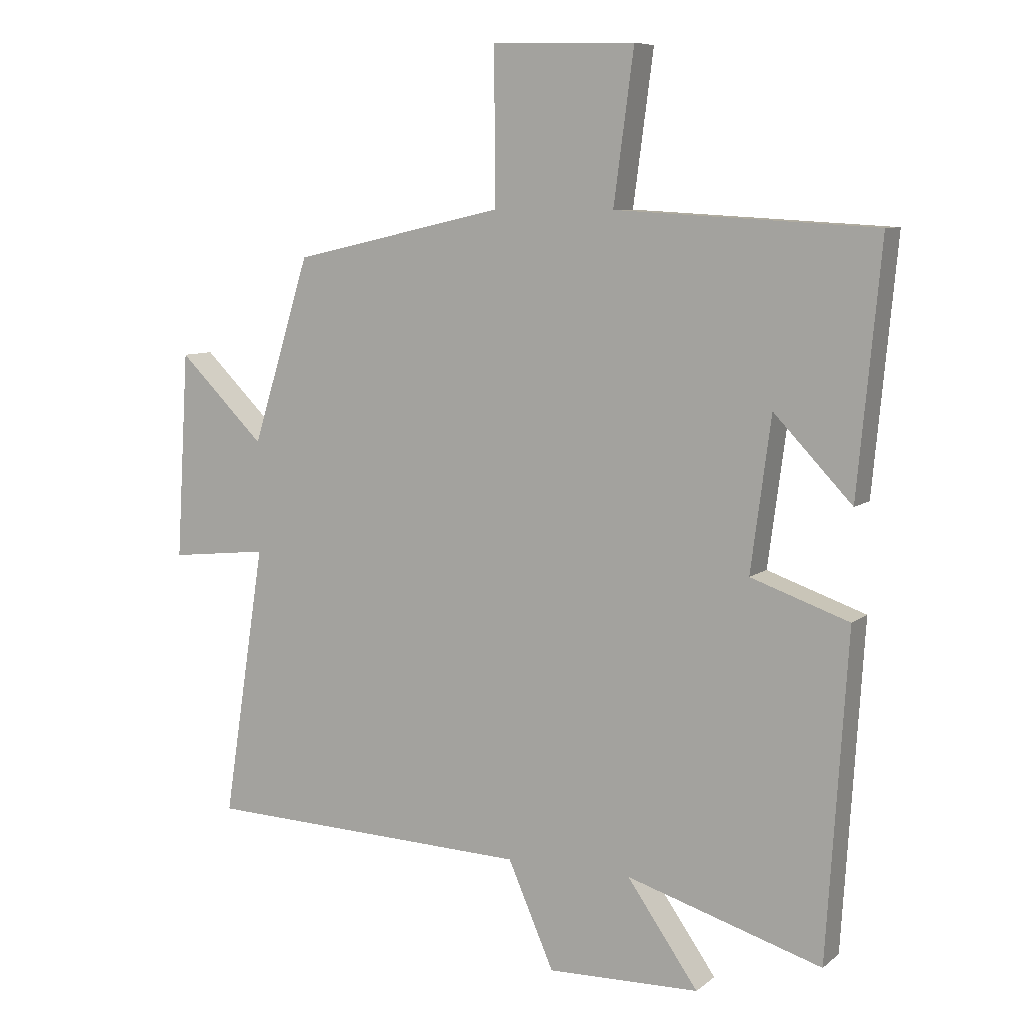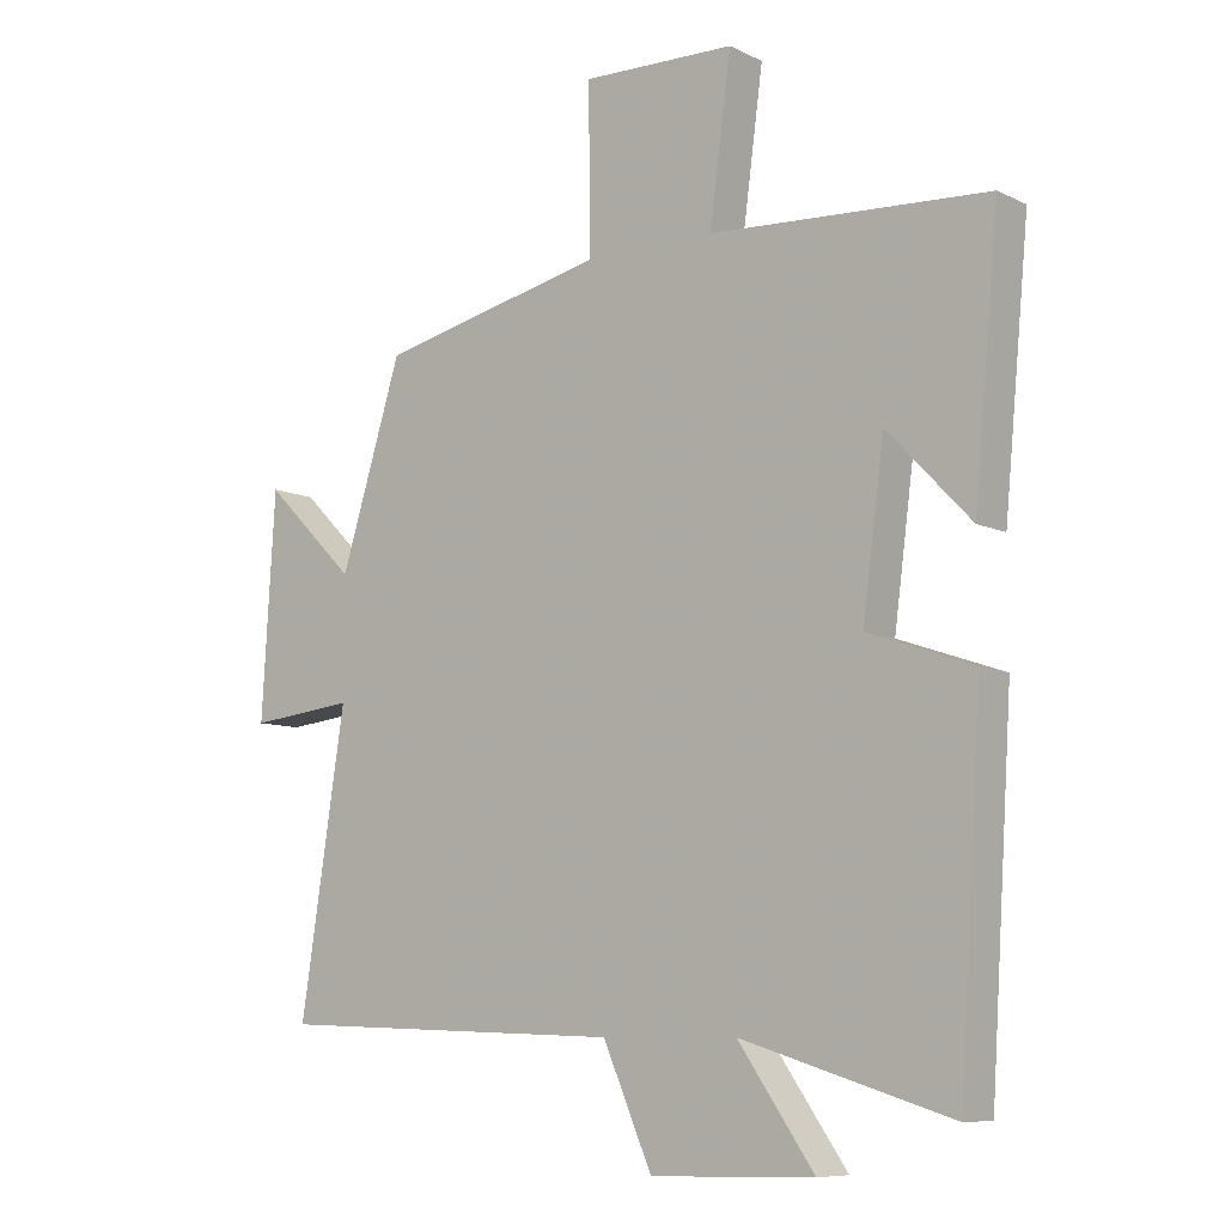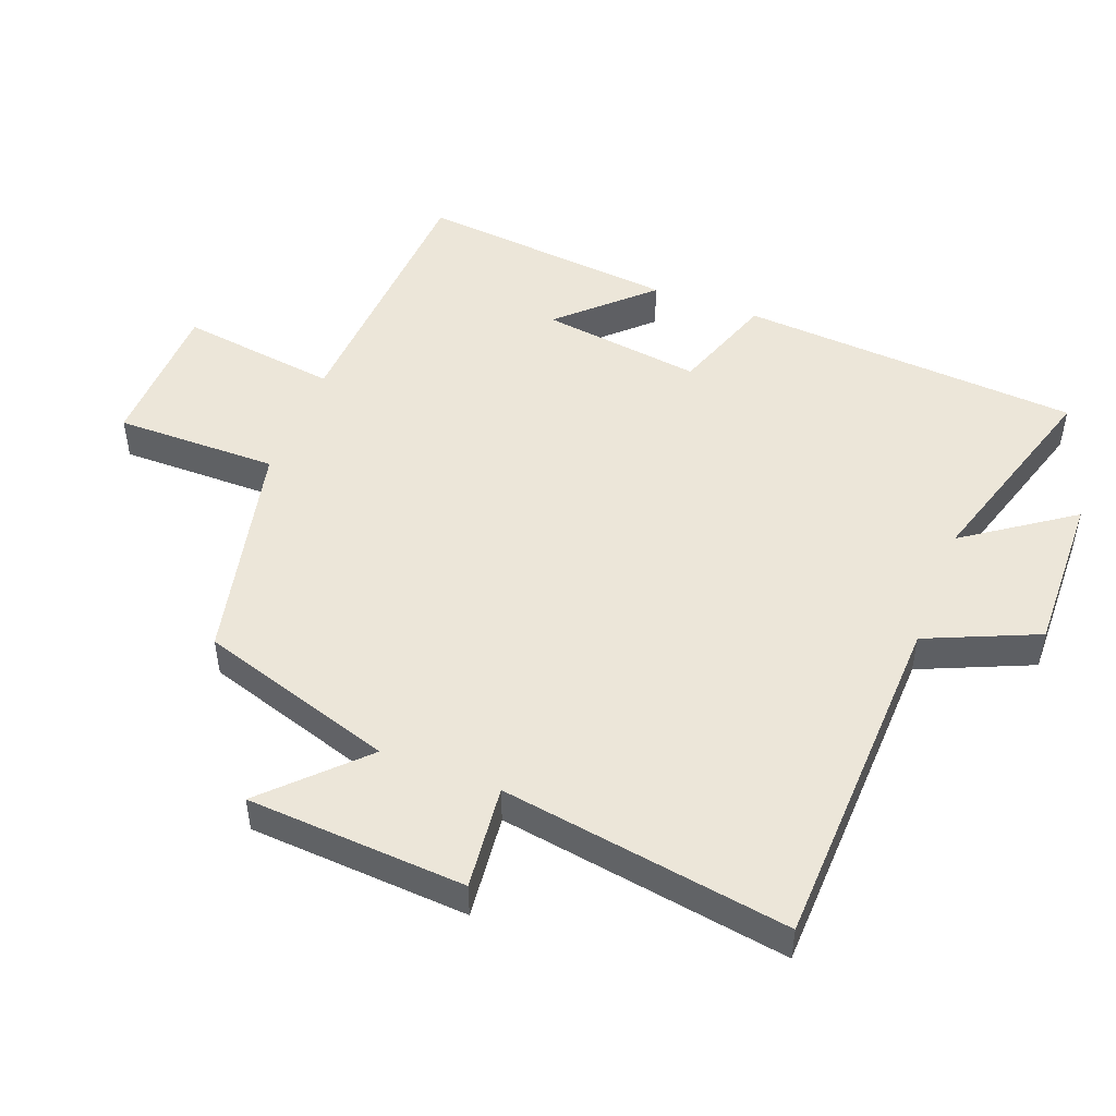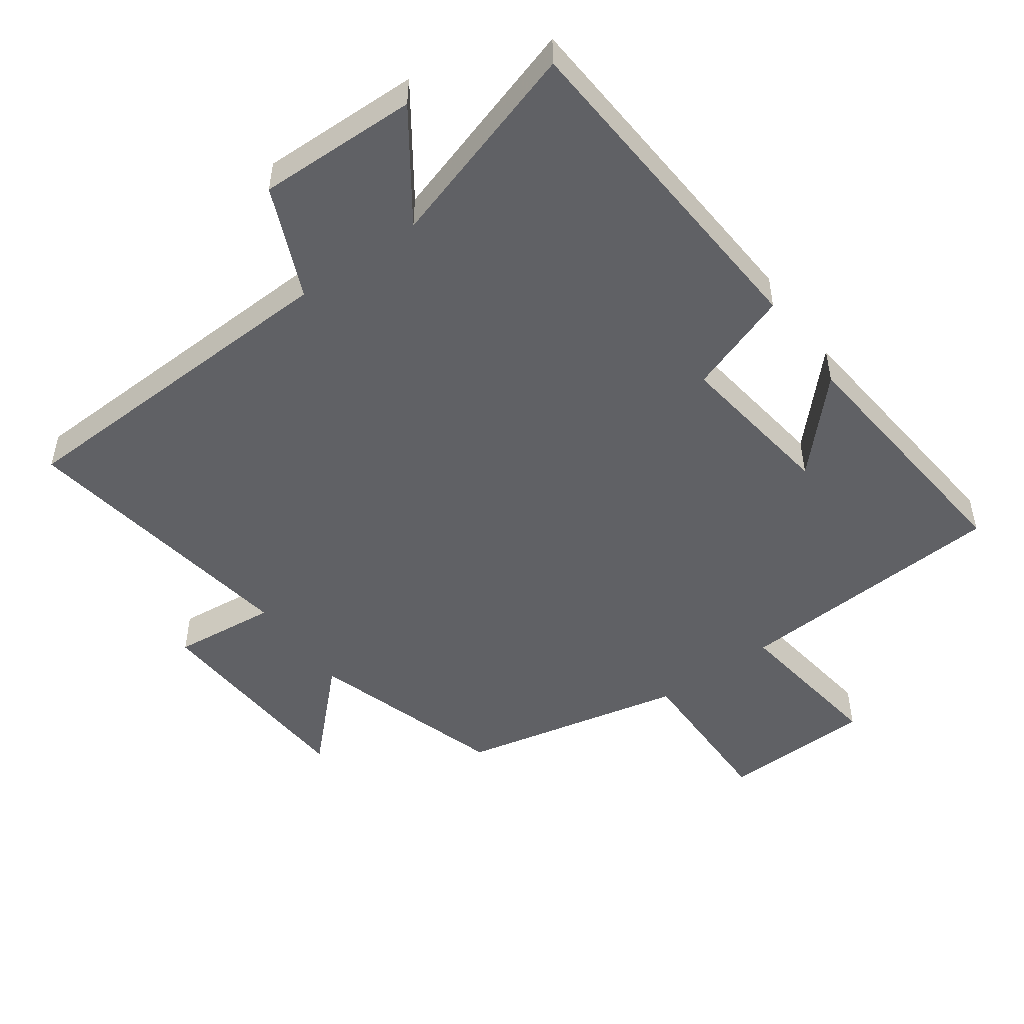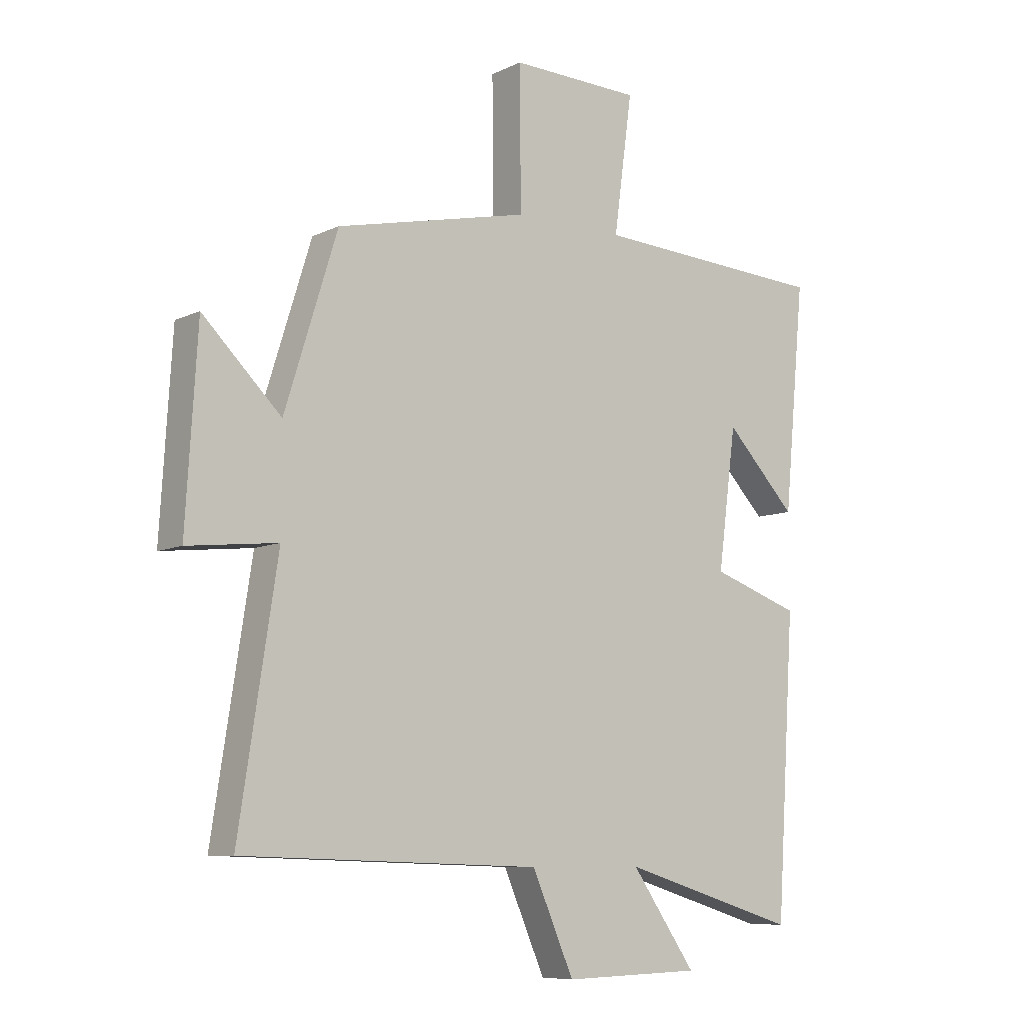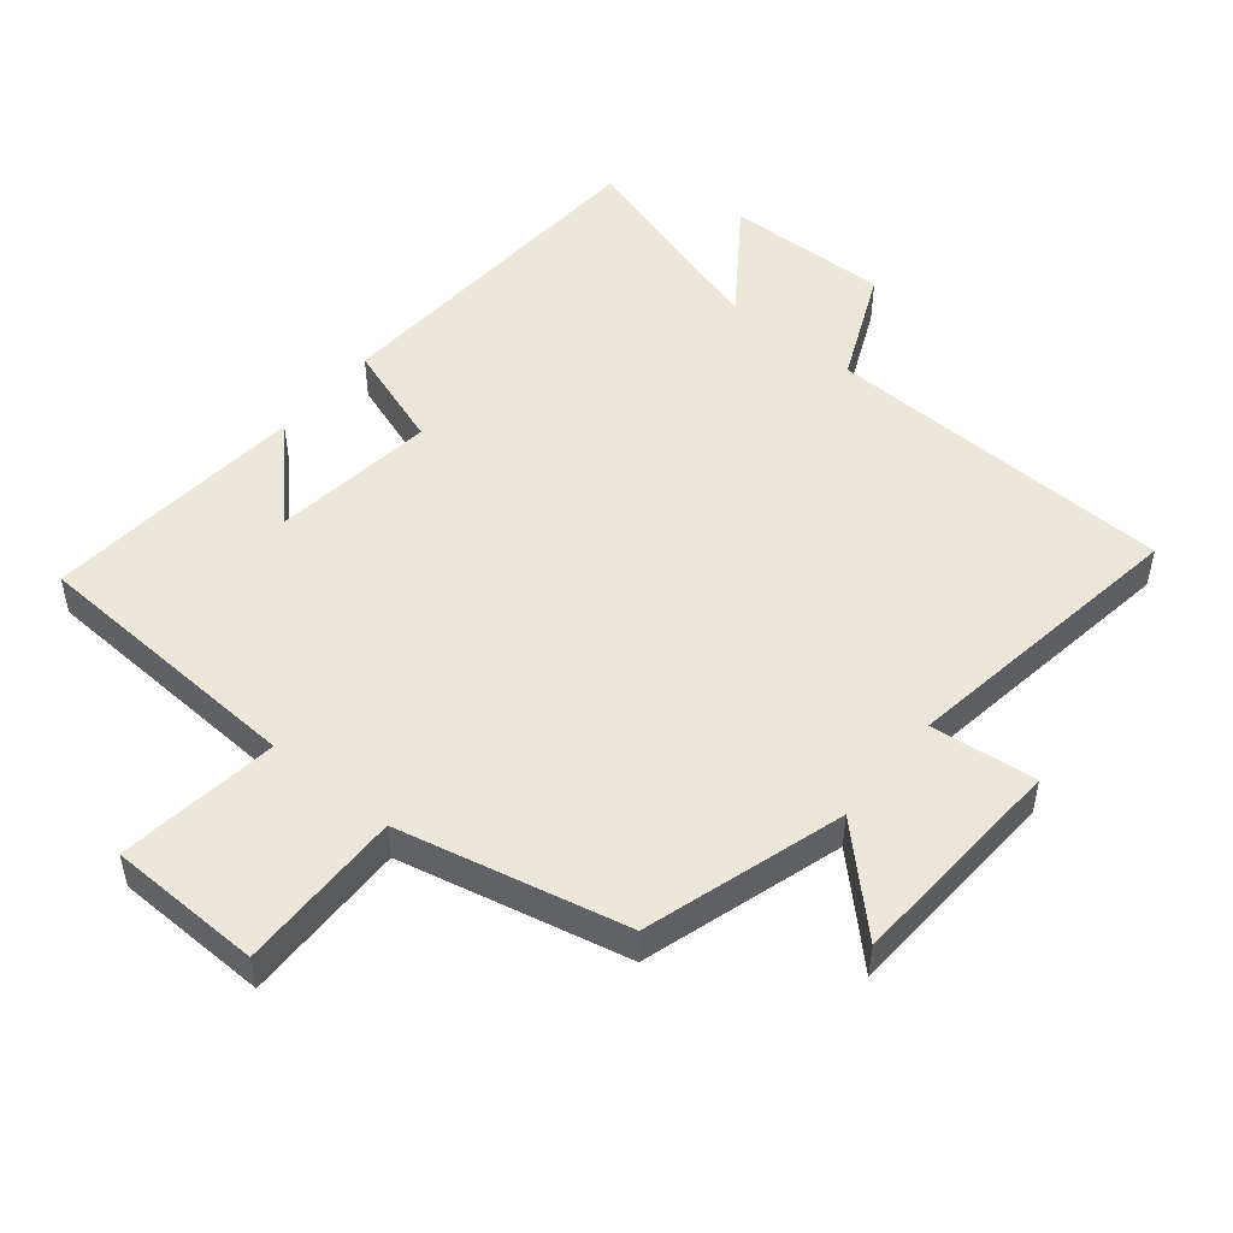
<metadata>
{"format":"obj","ext":"obj","renderer":"f3d","projection":"perspective","resolution":1024,"background":"white","views":[{"elev":7.9,"azim":-152.8,"up":"+Z"},{"elev":-8.6,"azim":-141.9,"up":"+Z"},{"elev":49.1,"azim":111.1,"up":"+Y"},{"elev":-50.1,"azim":-144.1,"up":"+Y"},{"elev":-8.4,"azim":141.9,"up":"+Z"},{"elev":50.4,"azim":39.1,"up":"+Y"}]}
</metadata>
<code>
v -0.467 0.07 -0.594
v -0.5 0.07 -0.08
v -0.344 0.07 -0.026
v -0.376 0.07 0.216
v -0.5 0.07 0.086
v -0.537 0.07 0.477
v -0.124 0.07 0.5
v -0.156 0.07 0.739
v 0.072 0.07 0.745
v 0.07 0.07 0.5
v 0.408 0.07 0.424
v 0.5 0.07 0.129
v 0.637 0.07 0.264
v 0.657 0.07 -0.066
v 0.5 0.07 -0.049
v 0.567 0.07 -0.483
v 0.046 0.07 -0.5
v -0.027 0.07 -0.667
v -0.269 0.07 -0.661
v -0.156 0.07 -0.5
v -0.467 0 -0.594
v -0.5 0 -0.08
v -0.344 0 -0.026
v -0.376 0 0.216
v -0.5 0 0.086
v -0.537 0 0.477
v -0.124 0 0.5
v -0.156 0 0.739
v 0.072 0 0.745
v 0.07 0 0.5
v 0.408 0 0.424
v 0.5 0 0.129
v 0.637 0 0.264
v 0.657 0 -0.066
v 0.5 0 -0.049
v 0.567 0 -0.483
v 0.046 0 -0.5
v -0.027 0 -0.667
v -0.269 0 -0.661
v -0.156 0 -0.5
f 17 18 19 20
f 15 16 17 20
f 15 20 1 2
f 12 13 14 15
f 10 11 12 15
f 7 8 9 10
f 4 5 6 7
f 3 4 7 10
f 15 2 3
f 3 10 15
f 40 39 38 37
f 40 37 36 35
f 22 21 40 35
f 35 34 33 32
f 35 32 31 30
f 30 29 28 27
f 27 26 25 24
f 30 27 24 23
f 23 22 35
f 35 30 23
f 1 21 22 2
f 2 22 23 3
f 3 23 24 4
f 4 24 25 5
f 5 25 26 6
f 6 26 27 7
f 7 27 28 8
f 8 28 29 9
f 9 29 30 10
f 10 30 31 11
f 11 31 32 12
f 12 32 33 13
f 13 33 34 14
f 14 34 35 15
f 15 35 36 16
f 16 36 37 17
f 17 37 38 18
f 18 38 39 19
f 19 39 40 20
f 20 40 21 1

</code>
